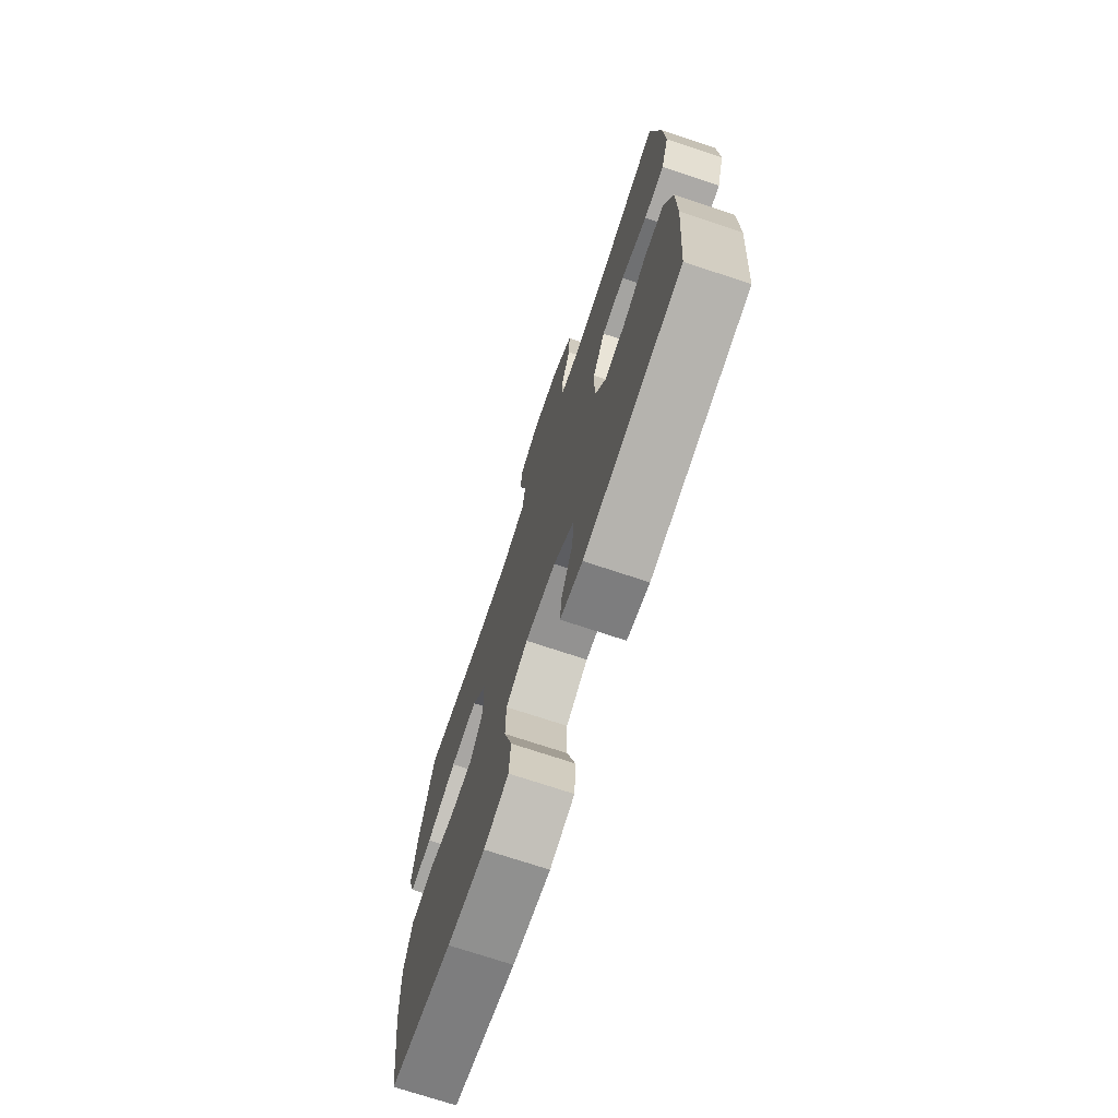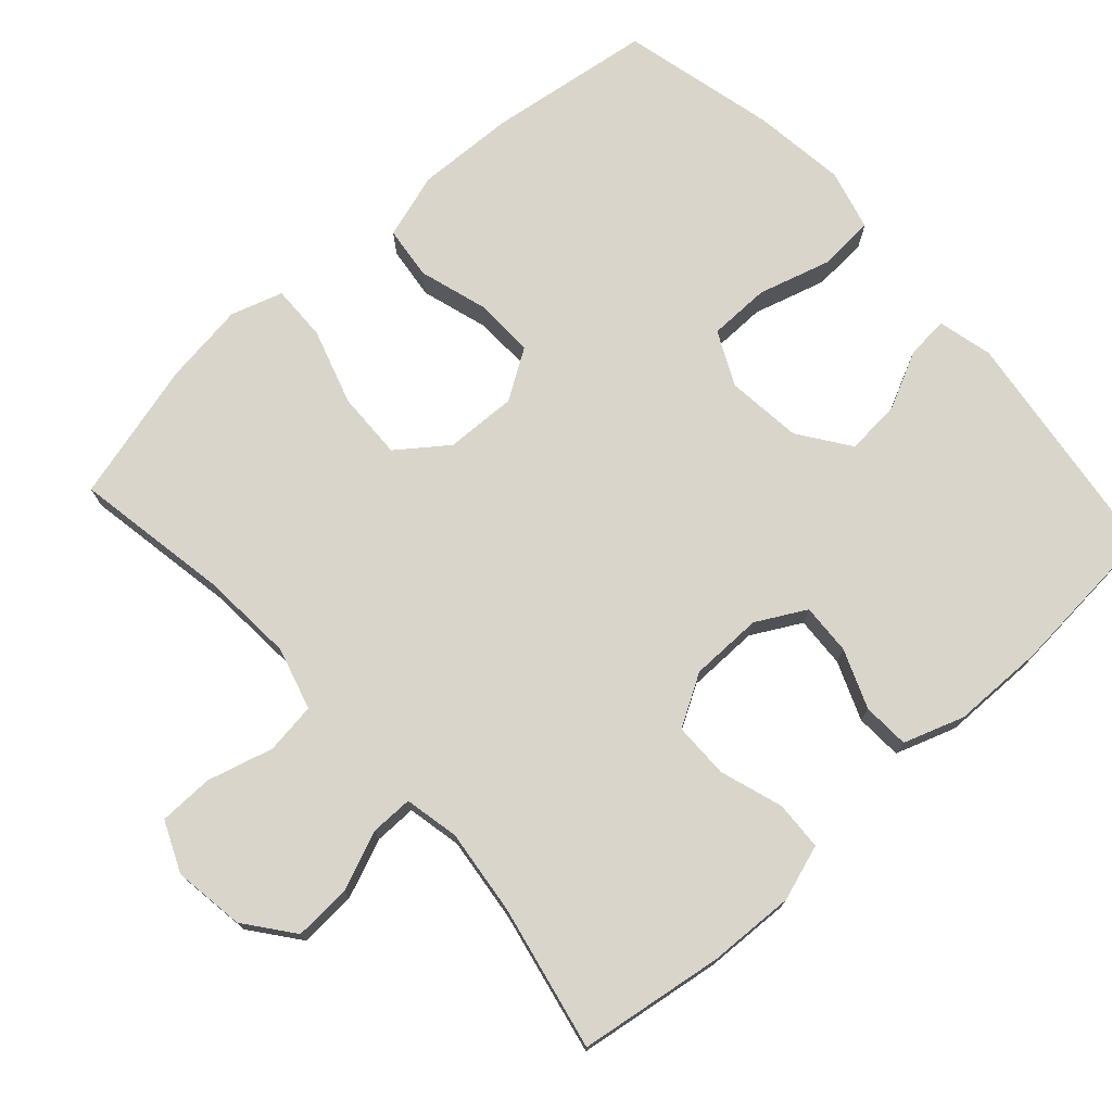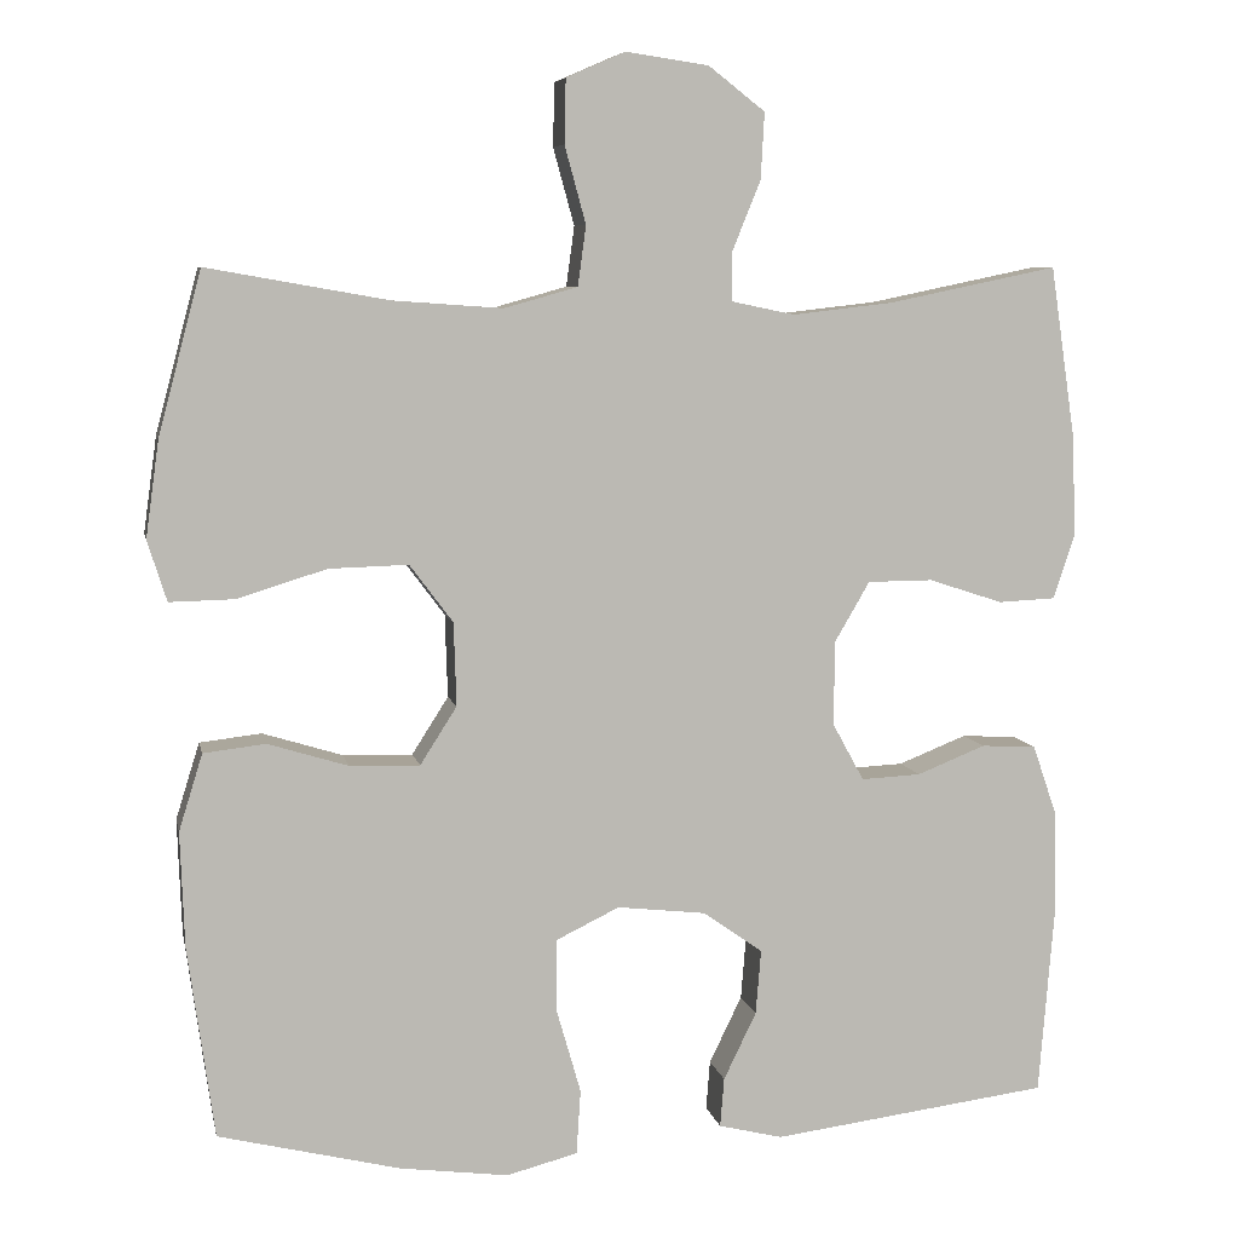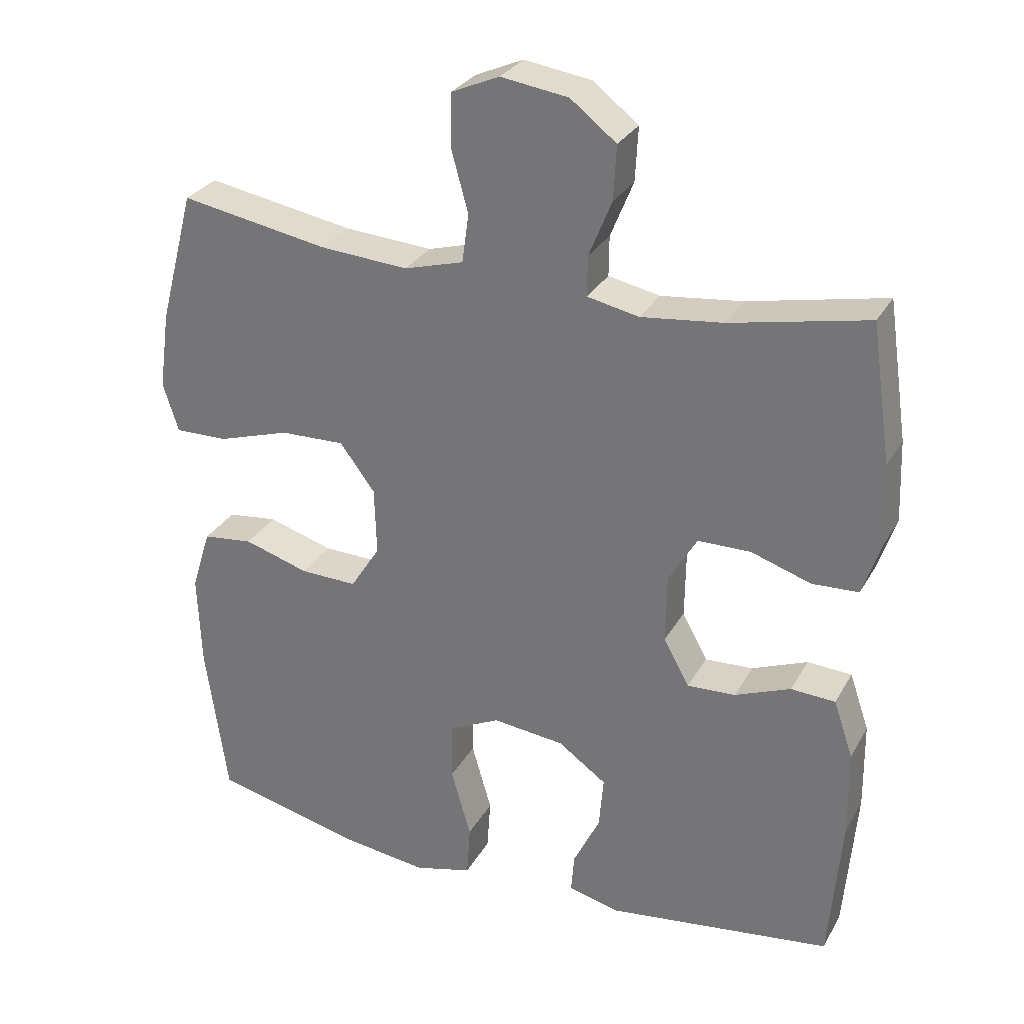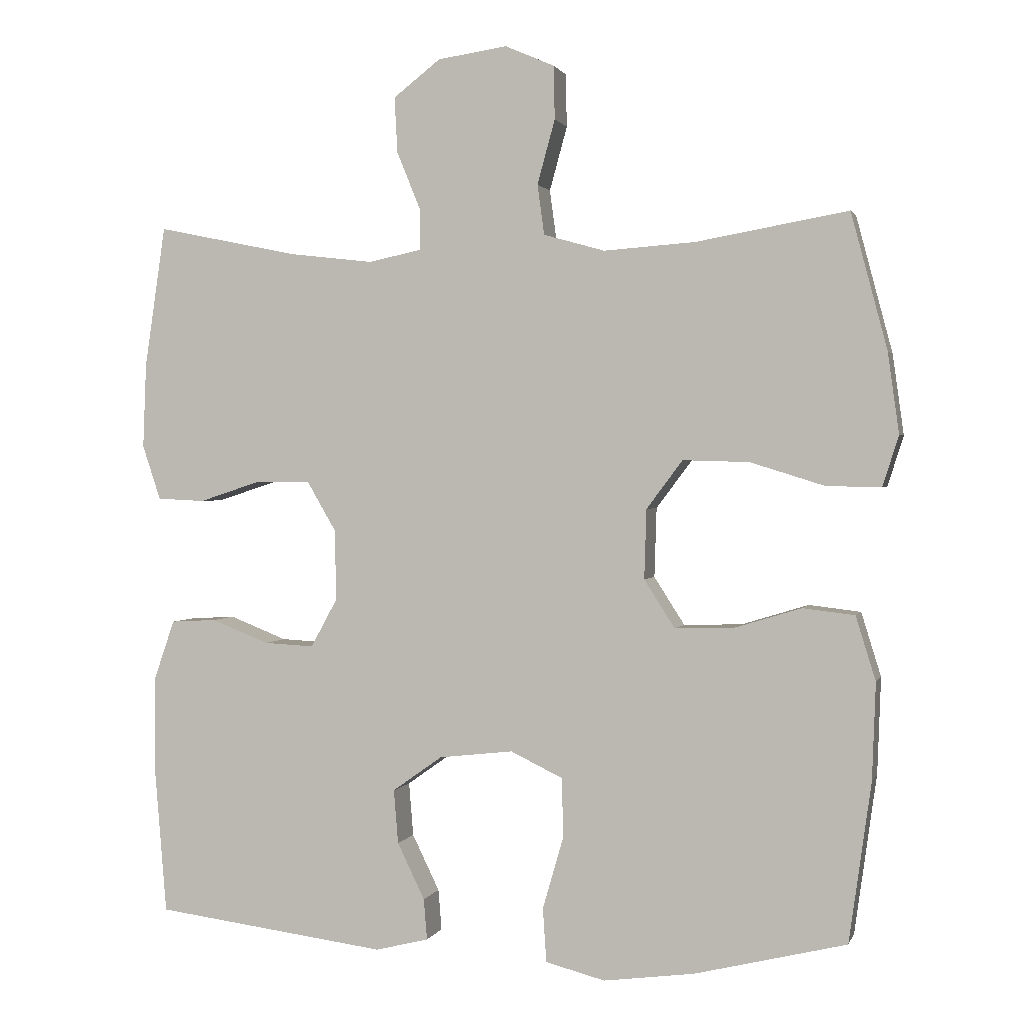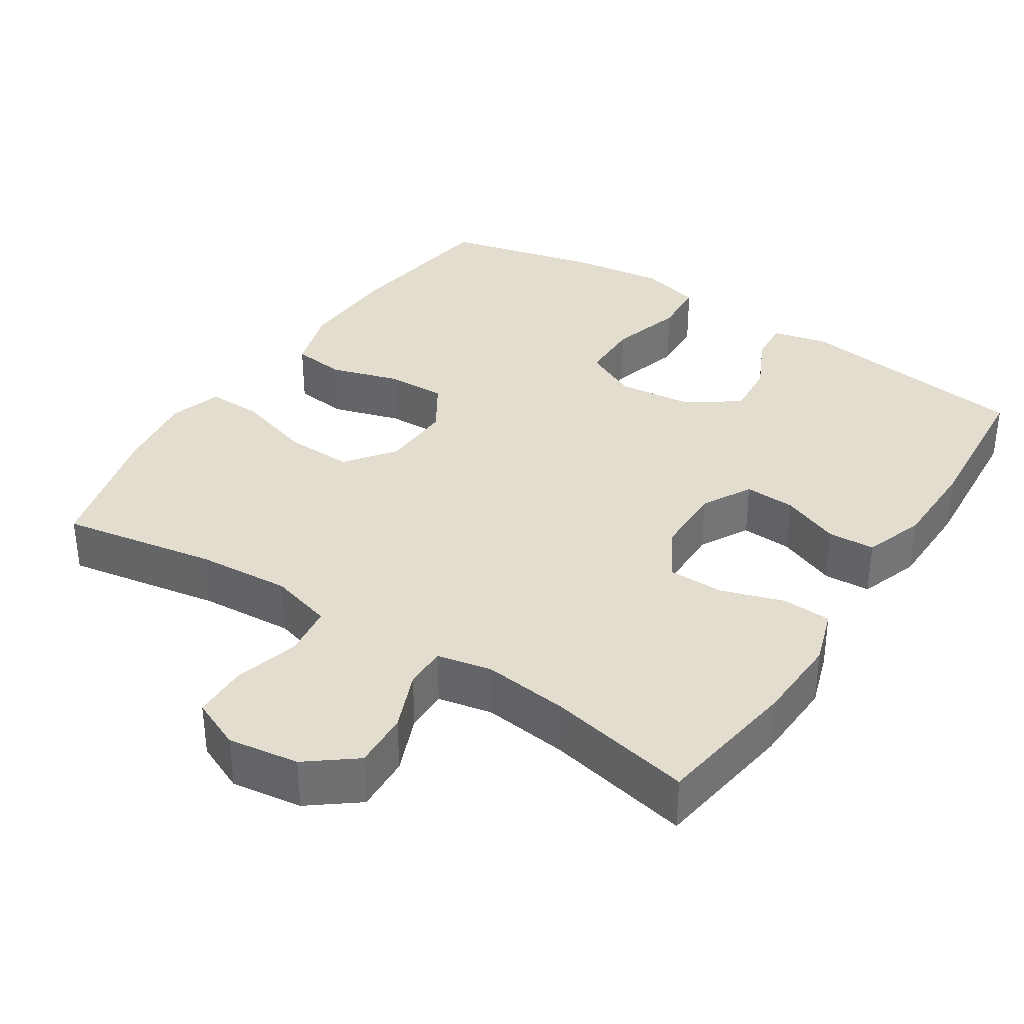
<metadata>
{"format":"obj","ext":"obj","renderer":"f3d","projection":"perspective","resolution":1024,"background":"white","views":[{"elev":-72.8,"azim":71.6,"up":"+Z"},{"elev":74.6,"azim":48.0,"up":"+Y"},{"elev":7.0,"azim":-11.3,"up":"+Z"},{"elev":29.2,"azim":24.4,"up":"+Z"},{"elev":1.2,"azim":-165.6,"up":"+Z"},{"elev":35.6,"azim":33.1,"up":"+Y"}]}
</metadata>
<code>
o path1326
v 0.3101 0.0375 0.4356
v 0.192 0.0375 0.4218
v 0.1171 0.0375 0.4374
v 0.1177 0.0375 0.4953
v 0.1509 0.0375 0.5767
v 0.1551 0.0375 0.655
v 0.08881 0.0375 0.7065
v -0.008751 0.0375 0.7208
v -0.07807 0.0375 0.6905
v -0.0798 0.0375 0.6156
v -0.05492 0.0375 0.5249
v -0.06453 0.0375 0.4543
v -0.1507 0.0375 0.43
v -0.2794 0.0375 0.4391
v -0.4929 0.0375 0.4767
v -0.5436 0.0375 0.2853
v -0.5594 0.0375 0.1719
v -0.5368 0.0375 0.1005
v -0.4597 0.0375 0.1023
v -0.3554 0.0375 0.1349
v -0.2621 0.0375 0.1375
v -0.2113 0.0375 0.06958
v -0.2083 0.0375 -0.02855
v -0.2514 0.0375 -0.09638
v -0.334 0.0375 -0.09417
v -0.4283 0.0375 -0.0653
v -0.5014 0.0375 -0.0739
v -0.5293 0.0375 -0.1641
v -0.5243 0.0375 -0.2996
v -0.4929 0.0375 -0.525
v -0.2794 0.0375 -0.577
v -0.1516 0.0375 -0.5936
v -0.06802 0.0375 -0.5719
v -0.06297 0.0375 -0.4959
v -0.09197 0.0375 -0.3952
v -0.09088 0.0375 -0.3107
v -0.01693 0.0375 -0.2749
v 0.08715 0.0375 -0.2866
v 0.1573 0.0375 -0.3363
v 0.151 0.0375 -0.4121
v 0.1125 0.0375 -0.4913
v 0.1078 0.0375 -0.549
v 0.1828 0.0375 -0.5674
v 0.509 0.0375 -0.525
v 0.5266 0.0375 -0.3106
v 0.5249 0.0375 -0.1826
v 0.4964 0.0375 -0.0995
v 0.4321 0.0375 -0.09606
v 0.3514 0.0375 -0.1281
v 0.2813 0.0375 -0.1317
v 0.2443 0.0375 -0.06381
v 0.2457 0.0375 0.03565
v 0.2866 0.0375 0.1059
v 0.3631 0.0375 0.1065
v 0.4501 0.0375 0.07806
v 0.5173 0.0375 0.08127
v 0.5428 0.0375 0.1584
v 0.5381 0.0375 0.2774
v 0.509 0.0375 0.4767
v 0.3101 -0.0375 0.4356
v 0.192 -0.0375 0.4218
v 0.1171 -0.0375 0.4374
v 0.1177 -0.0375 0.4953
v 0.1509 -0.0375 0.5767
v 0.1551 -0.0375 0.655
v 0.08881 -0.0375 0.7065
v -0.008751 -0.0375 0.7208
v -0.07807 -0.0375 0.6905
v -0.0798 -0.0375 0.6156
v -0.05492 -0.0375 0.5249
v -0.06453 -0.0375 0.4543
v -0.1507 -0.0375 0.43
v -0.2794 -0.0375 0.4391
v -0.4929 -0.0375 0.4767
v -0.5436 -0.0375 0.2853
v -0.5594 -0.0375 0.1719
v -0.5368 -0.0375 0.1005
v -0.4597 -0.0375 0.1023
v -0.3554 -0.0375 0.1349
v -0.2621 -0.0375 0.1375
v -0.2113 -0.0375 0.06958
v -0.2083 -0.0375 -0.02855
v -0.2514 -0.0375 -0.09638
v -0.334 -0.0375 -0.09417
v -0.4283 -0.0375 -0.0653
v -0.5014 -0.0375 -0.0739
v -0.5293 -0.0375 -0.1641
v -0.5243 -0.0375 -0.2996
v -0.4929 -0.0375 -0.525
v -0.2794 -0.0375 -0.577
v -0.1516 -0.0375 -0.5936
v -0.06802 -0.0375 -0.5719
v -0.06297 -0.0375 -0.4959
v -0.09197 -0.0375 -0.3952
v -0.09088 -0.0375 -0.3107
v -0.01693 -0.0375 -0.2749
v 0.08715 -0.0375 -0.2866
v 0.1573 -0.0375 -0.3363
v 0.151 -0.0375 -0.4121
v 0.1125 -0.0375 -0.4913
v 0.1078 -0.0375 -0.549
v 0.1828 -0.0375 -0.5674
v 0.509 -0.0375 -0.525
v 0.5266 -0.0375 -0.3106
v 0.5249 -0.0375 -0.1826
v 0.4964 -0.0375 -0.0995
v 0.4321 -0.0375 -0.09606
v 0.3514 -0.0375 -0.1281
v 0.2813 -0.0375 -0.1317
v 0.2443 -0.0375 -0.06381
v 0.2457 -0.0375 0.03565
v 0.2866 -0.0375 0.1059
v 0.3631 -0.0375 0.1065
v 0.4501 -0.0375 0.07806
v 0.5173 -0.0375 0.08127
v 0.5428 -0.0375 0.1584
v 0.5381 -0.0375 0.2774
v 0.509 -0.0375 0.4767
v 0.08881 0.0375 0.7065
v -0.008751 0.0375 0.7208
v -0.07807 0.0375 0.6905
v -0.07807 0.0375 0.6905
v 0.1551 0.0375 0.655
v -0.0798 0.0375 0.6156
v 0.1509 0.0375 0.5767
v -0.05492 0.0375 0.5249
v 0.1177 0.0375 0.4953
v -0.06453 0.0375 0.4543
v -0.06453 0.0375 0.4543
v 0.1171 0.0375 0.4374
v 0.1171 0.0375 0.4374
v -0.2794 0.0375 0.4391
v -0.4929 0.0375 0.4767
v -0.4929 0.0375 0.4767
v 0.509 0.0375 0.4767
v 0.509 0.0375 0.4767
v 0.3101 0.0375 0.4356
v -0.1507 0.0375 0.43
v 0.192 0.0375 0.4218
v -0.5436 0.0375 0.2853
v 0.5381 0.0375 0.2774
v -0.5594 0.0375 0.1719
v 0.5428 0.0375 0.1584
v -0.3554 0.0375 0.1349
v -0.2621 0.0375 0.1375
v -0.5368 0.0375 0.1005
v -0.5368 0.0375 0.1005
v 0.5173 0.0375 0.08127
v 0.5173 0.0375 0.08127
v 0.2866 0.0375 0.1059
v 0.3631 0.0375 0.1065
v -0.2113 0.0375 0.06958
v -0.4597 0.0375 0.1023
v 0.4501 0.0375 0.07806
v 0.2457 0.0375 0.03565
v -0.2083 0.0375 -0.02855
v 0.2443 0.0375 -0.06381
v -0.2514 0.0375 -0.09638
v 0.2813 0.0375 -0.1317
v 0.2813 0.0375 -0.1317
v -0.334 0.0375 -0.09417
v -0.4283 0.0375 -0.0653
v -0.5014 0.0375 -0.0739
v -0.5014 0.0375 -0.0739
v -0.5293 0.0375 -0.1641
v 0.4964 0.0375 -0.0995
v 0.4964 0.0375 -0.0995
v 0.4321 0.0375 -0.09606
v 0.3514 0.0375 -0.1281
v 0.5249 0.0375 -0.1826
v -0.5243 0.0375 -0.2996
v 0.5266 0.0375 -0.3106
v -0.01693 0.0375 -0.2749
v 0.08715 0.0375 -0.2866
v -0.09088 0.0375 -0.3107
v -0.09088 0.0375 -0.3107
v 0.1573 0.0375 -0.3363
v -0.09197 0.0375 -0.3952
v 0.151 0.0375 -0.4121
v -0.06297 0.0375 -0.4959
v 0.1125 0.0375 -0.4913
v 0.509 0.0375 -0.525
v 0.509 0.0375 -0.525
v 0.1078 0.0375 -0.549
v 0.1078 0.0375 -0.549
v -0.06802 0.0375 -0.5719
v -0.06802 0.0375 -0.5719
v -0.4929 0.0375 -0.525
v -0.4929 0.0375 -0.525
v 0.1828 0.0375 -0.5674
v -0.2794 0.0375 -0.577
v -0.1516 0.0375 -0.5936
v 0.08881 -0.0375 0.7065
v -0.008751 -0.0375 0.7208
v -0.07807 -0.0375 0.6905
v -0.07807 -0.0375 0.6905
v 0.1551 -0.0375 0.655
v -0.0798 -0.0375 0.6156
v 0.1509 -0.0375 0.5767
v -0.05492 -0.0375 0.5249
v 0.1177 -0.0375 0.4953
v -0.06453 -0.0375 0.4543
v -0.06453 -0.0375 0.4543
v 0.1171 -0.0375 0.4374
v 0.1171 -0.0375 0.4374
v -0.2794 -0.0375 0.4391
v -0.4929 -0.0375 0.4767
v -0.4929 -0.0375 0.4767
v 0.509 -0.0375 0.4767
v 0.509 -0.0375 0.4767
v 0.3101 -0.0375 0.4356
v -0.1507 -0.0375 0.43
v 0.192 -0.0375 0.4218
v -0.5436 -0.0375 0.2853
v 0.5381 -0.0375 0.2774
v -0.5594 -0.0375 0.1719
v 0.5428 -0.0375 0.1584
v -0.3554 -0.0375 0.1349
v -0.2621 -0.0375 0.1375
v -0.5368 -0.0375 0.1005
v -0.5368 -0.0375 0.1005
v 0.5173 -0.0375 0.08127
v 0.5173 -0.0375 0.08127
v 0.2866 -0.0375 0.1059
v 0.3631 -0.0375 0.1065
v -0.2113 -0.0375 0.06958
v -0.4597 -0.0375 0.1023
v 0.4501 -0.0375 0.07806
v 0.2457 -0.0375 0.03565
v -0.2083 -0.0375 -0.02855
v 0.2443 -0.0375 -0.06381
v -0.2514 -0.0375 -0.09638
v 0.2813 -0.0375 -0.1317
v 0.2813 -0.0375 -0.1317
v -0.334 -0.0375 -0.09417
v -0.4283 -0.0375 -0.0653
v -0.5014 -0.0375 -0.0739
v -0.5014 -0.0375 -0.0739
v -0.5293 -0.0375 -0.1641
v 0.4964 -0.0375 -0.0995
v 0.4964 -0.0375 -0.0995
v 0.4321 -0.0375 -0.09606
v 0.3514 -0.0375 -0.1281
v 0.5249 -0.0375 -0.1826
v -0.5243 -0.0375 -0.2996
v 0.5266 -0.0375 -0.3106
v -0.01693 -0.0375 -0.2749
v 0.08715 -0.0375 -0.2866
v -0.09088 -0.0375 -0.3107
v -0.09088 -0.0375 -0.3107
v 0.1573 -0.0375 -0.3363
v -0.09197 -0.0375 -0.3952
v 0.151 -0.0375 -0.4121
v -0.06297 -0.0375 -0.4959
v 0.1125 -0.0375 -0.4913
v 0.509 -0.0375 -0.525
v 0.509 -0.0375 -0.525
v 0.1078 -0.0375 -0.549
v 0.1078 -0.0375 -0.549
v -0.06802 -0.0375 -0.5719
v -0.06802 -0.0375 -0.5719
v -0.4929 -0.0375 -0.525
v -0.4929 -0.0375 -0.525
v 0.1828 -0.0375 -0.5674
v -0.2794 -0.0375 -0.577
v -0.1516 -0.0375 -0.5936
f 214 218 206
f 193 198 199
f 252 249 245
f 231 230 247
f 226 212 219
f 239 235 236
f 229 204 226
f 249 235 245
f 206 219 212
f 211 213 224
f 218 214 227
f 247 232 249
f 245 235 239
f 224 204 229
f 265 245 262
f 229 226 230
f 249 232 235
f 252 266 254
f 211 225 215
f 213 204 224
f 243 244 242
f 217 215 225
f 266 252 265
f 227 214 216
f 200 199 198
f 199 200 201
f 230 232 247
f 204 201 202
f 231 248 233
f 233 251 243
f 198 194 195
f 214 206 207
f 197 193 199
f 202 201 200
f 233 248 251
f 198 193 194
f 243 251 246
f 229 230 231
f 246 251 253
f 256 253 264
f 244 243 246
f 239 236 237
f 202 212 226
f 209 211 215
f 225 211 224
f 219 206 218
f 254 266 260
f 245 265 252
f 264 253 255
f 227 216 220
f 246 253 256
f 204 202 226
f 228 217 225
f 240 242 244
f 231 247 248
f 264 255 258
f 222 217 228
f 7 8 67 66
f 8 122 196 67
f 6 7 66 65
f 9 10 69 68
f 5 6 65 64
f 10 11 70 69
f 4 5 64 63
f 11 129 203 70
f 131 4 63 205
f 14 134 208 73
f 136 1 60 210
f 12 13 72 71
f 13 14 73 72
f 2 3 62 61
f 1 2 61 60
f 15 16 75 74
f 58 59 118 117
f 16 17 76 75
f 57 58 117 116
f 20 21 80 79
f 17 147 221 76
f 149 57 116 223
f 53 54 113 112
f 21 22 81 80
f 19 20 79 78
f 18 19 78 77
f 55 56 115 114
f 54 55 114 113
f 52 53 112 111
f 22 23 82 81
f 51 52 111 110
f 23 24 83 82
f 160 51 110 234
f 25 26 85 84
f 26 164 238 85
f 27 28 87 86
f 24 25 84 83
f 167 48 107 241
f 48 49 108 107
f 46 47 106 105
f 49 50 109 108
f 28 29 88 87
f 45 46 105 104
f 37 38 97 96
f 176 37 96 250
f 38 39 98 97
f 35 36 95 94
f 39 40 99 98
f 34 35 94 93
f 40 41 100 99
f 183 45 104 257
f 41 185 259 100
f 187 34 93 261
f 29 189 263 88
f 43 44 103 102
f 42 43 102 101
f 30 31 90 89
f 32 33 92 91
f 31 32 91 90
f 140 132 144
f 119 125 124
f 178 171 175
f 157 173 156
f 152 145 138
f 165 162 161
f 155 152 130
f 175 171 161
f 132 138 145
f 137 150 139
f 144 153 140
f 173 175 158
f 171 165 161
f 150 155 130
f 191 188 171
f 155 156 152
f 175 161 158
f 178 180 192
f 137 141 151
f 139 150 130
f 169 168 170
f 143 151 141
f 192 191 178
f 153 142 140
f 126 124 125
f 125 127 126
f 156 173 158
f 130 128 127
f 157 159 174
f 159 169 177
f 124 121 120
f 140 133 132
f 123 125 119
f 128 126 127
f 159 177 174
f 124 120 119
f 169 172 177
f 155 157 156
f 172 179 177
f 182 190 179
f 170 172 169
f 165 163 162
f 128 152 138
f 135 141 137
f 151 150 137
f 145 144 132
f 180 186 192
f 171 178 191
f 190 181 179
f 153 146 142
f 172 182 179
f 130 152 128
f 154 151 143
f 166 170 168
f 157 174 173
f 190 184 181
f 148 154 143

</code>
